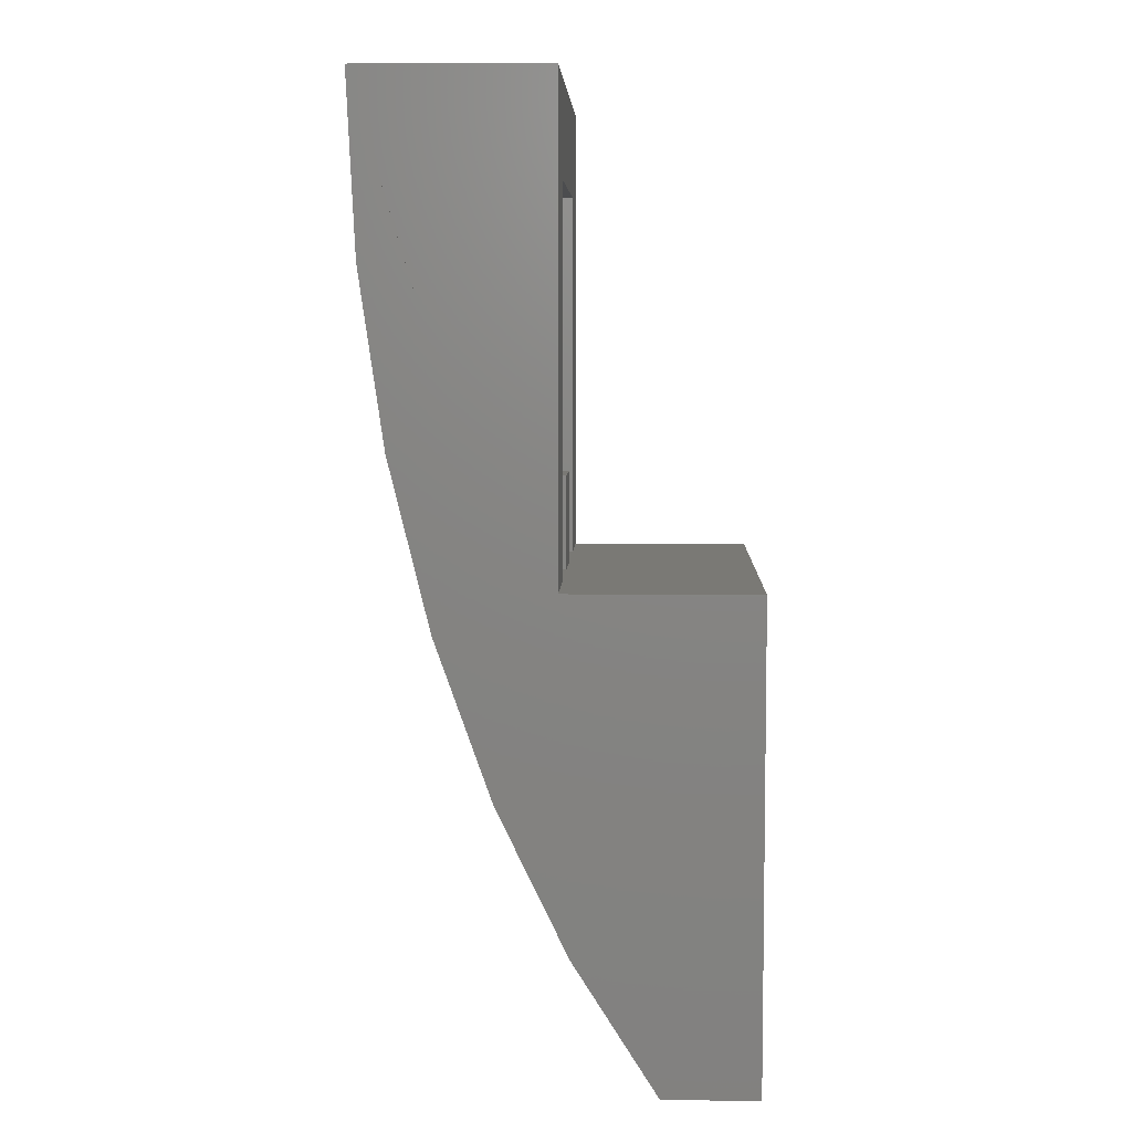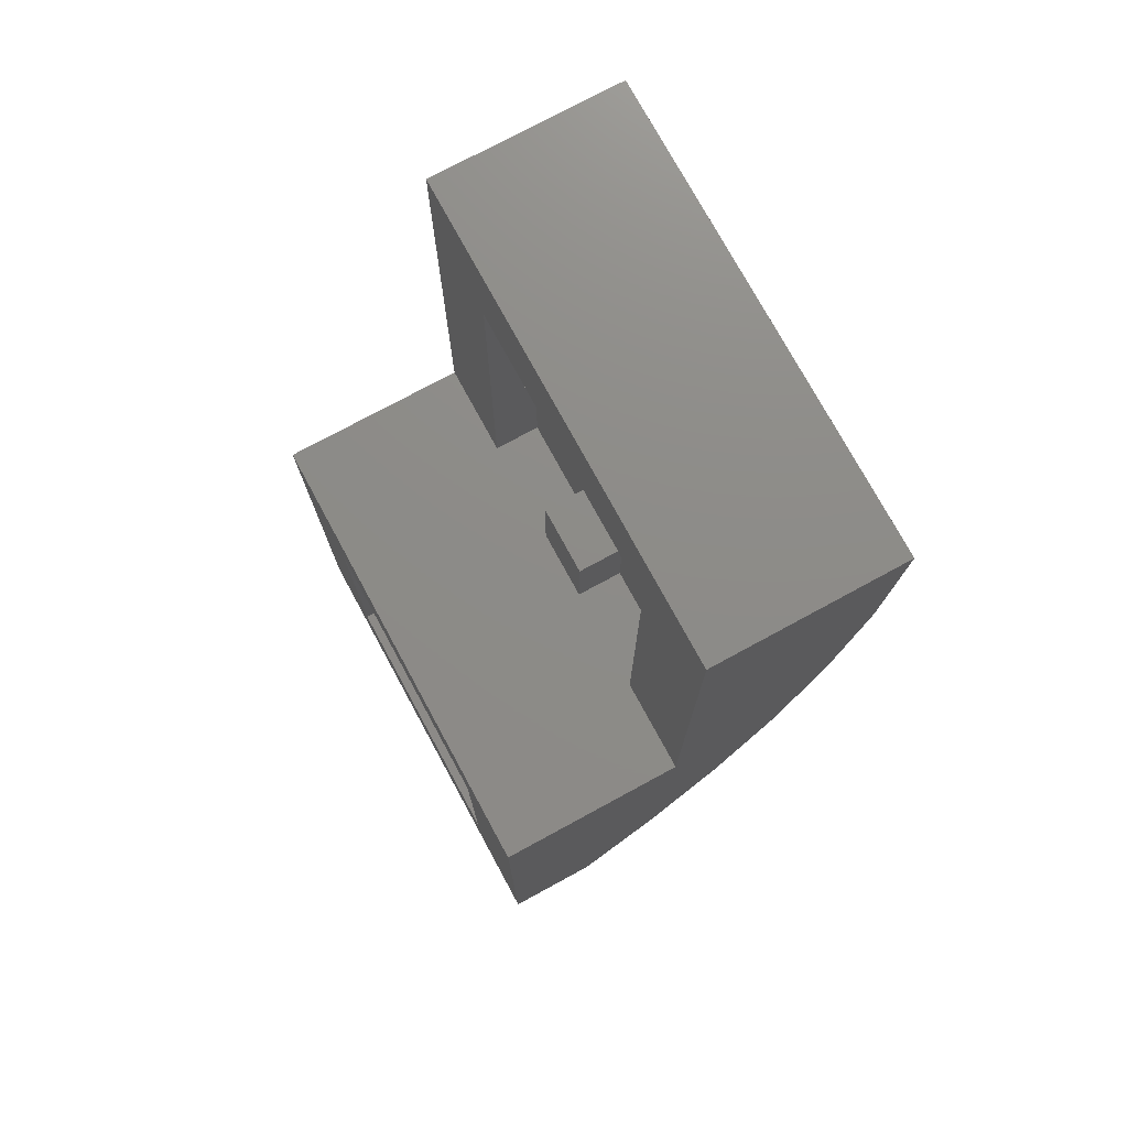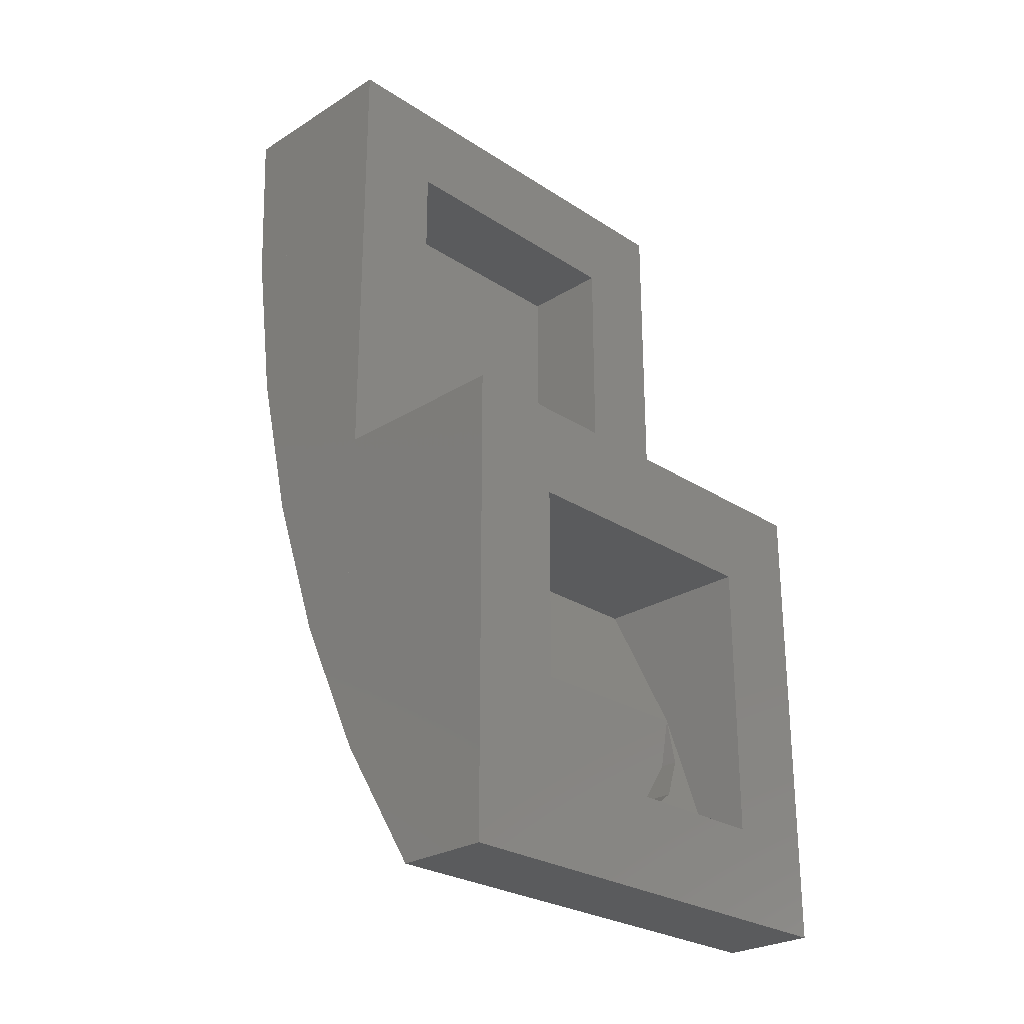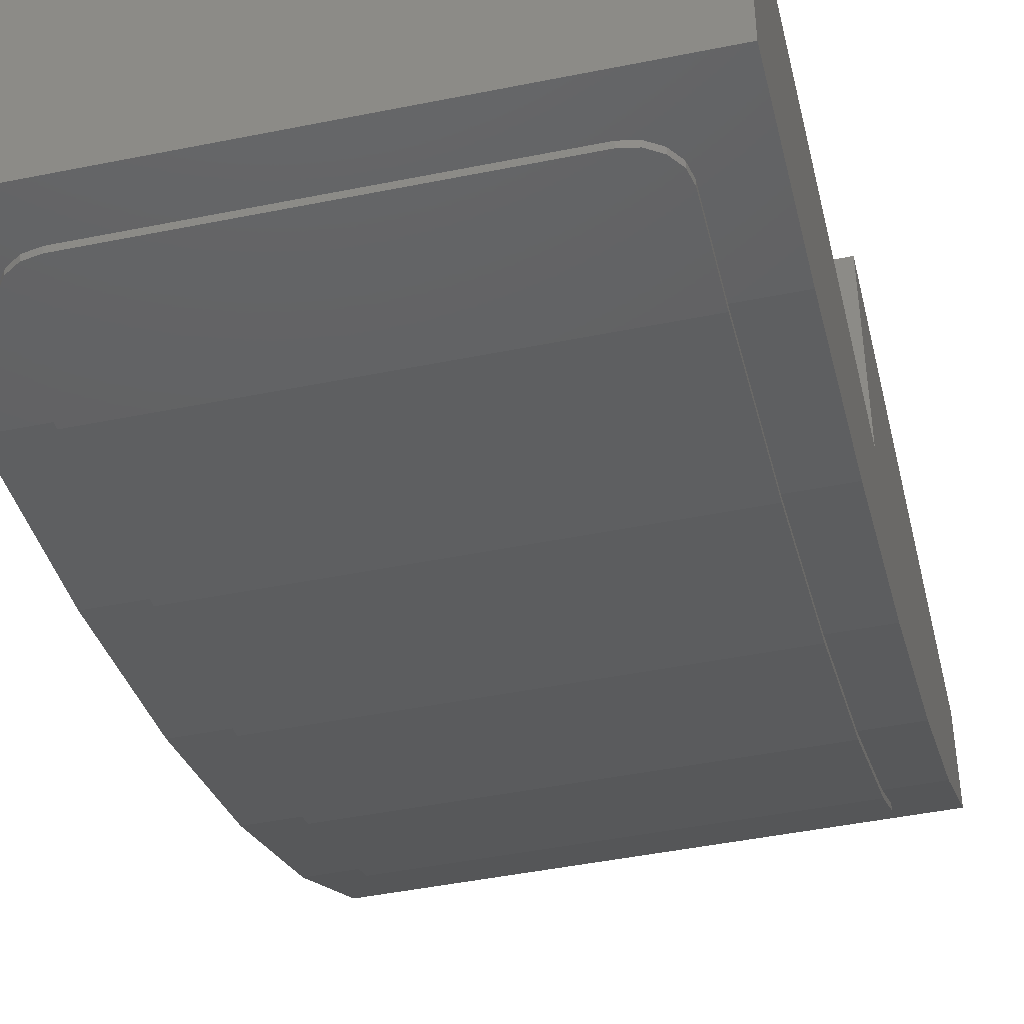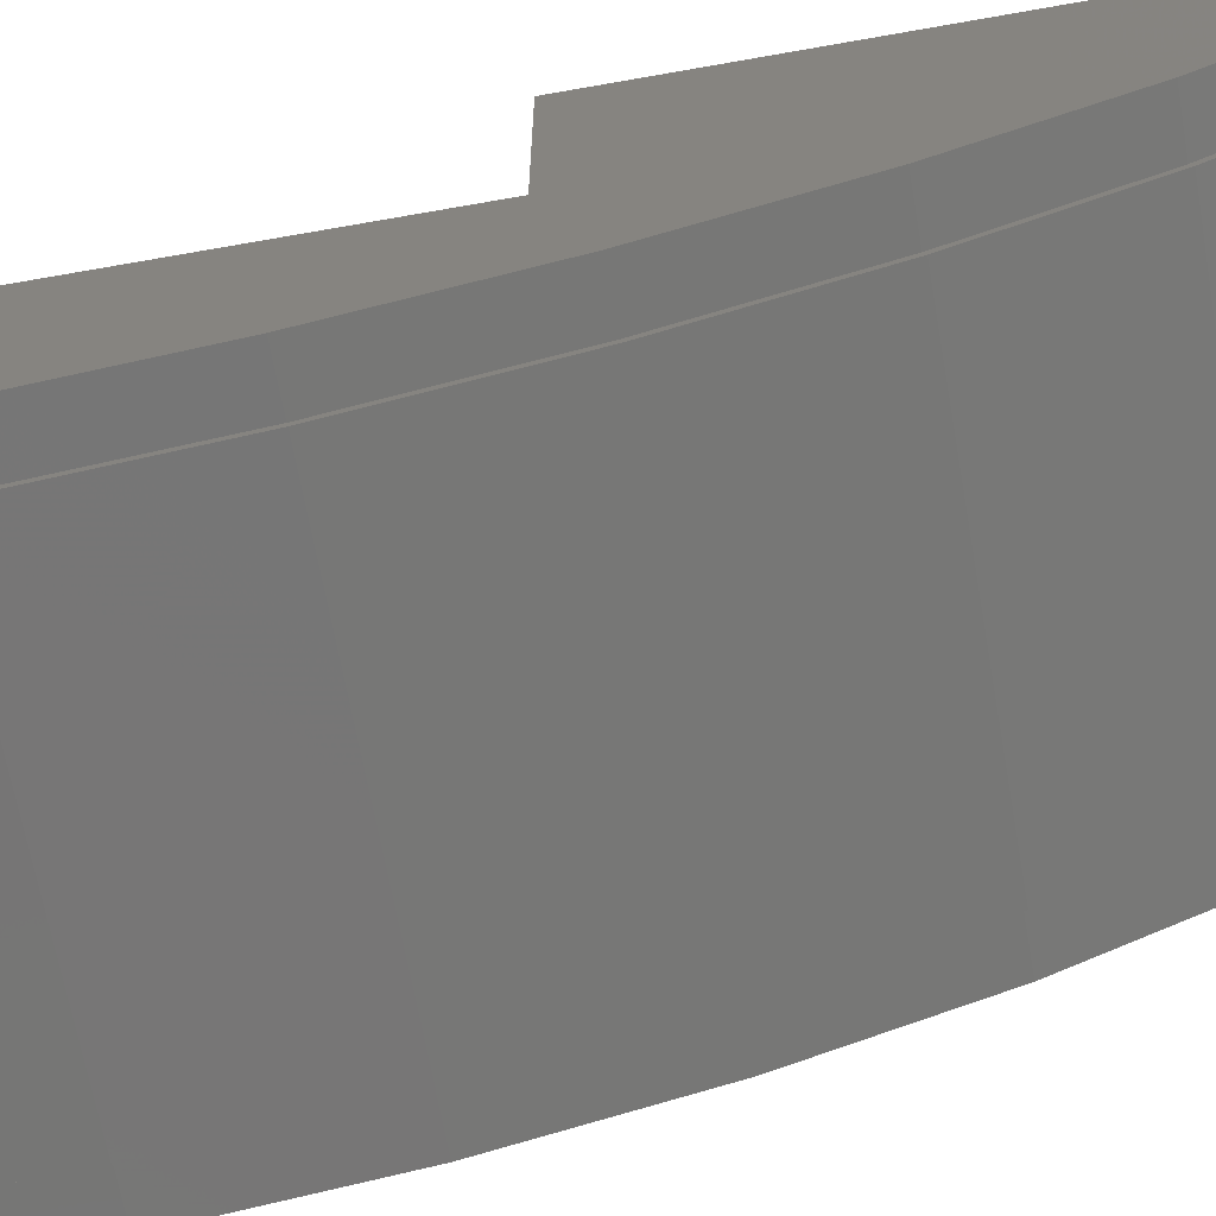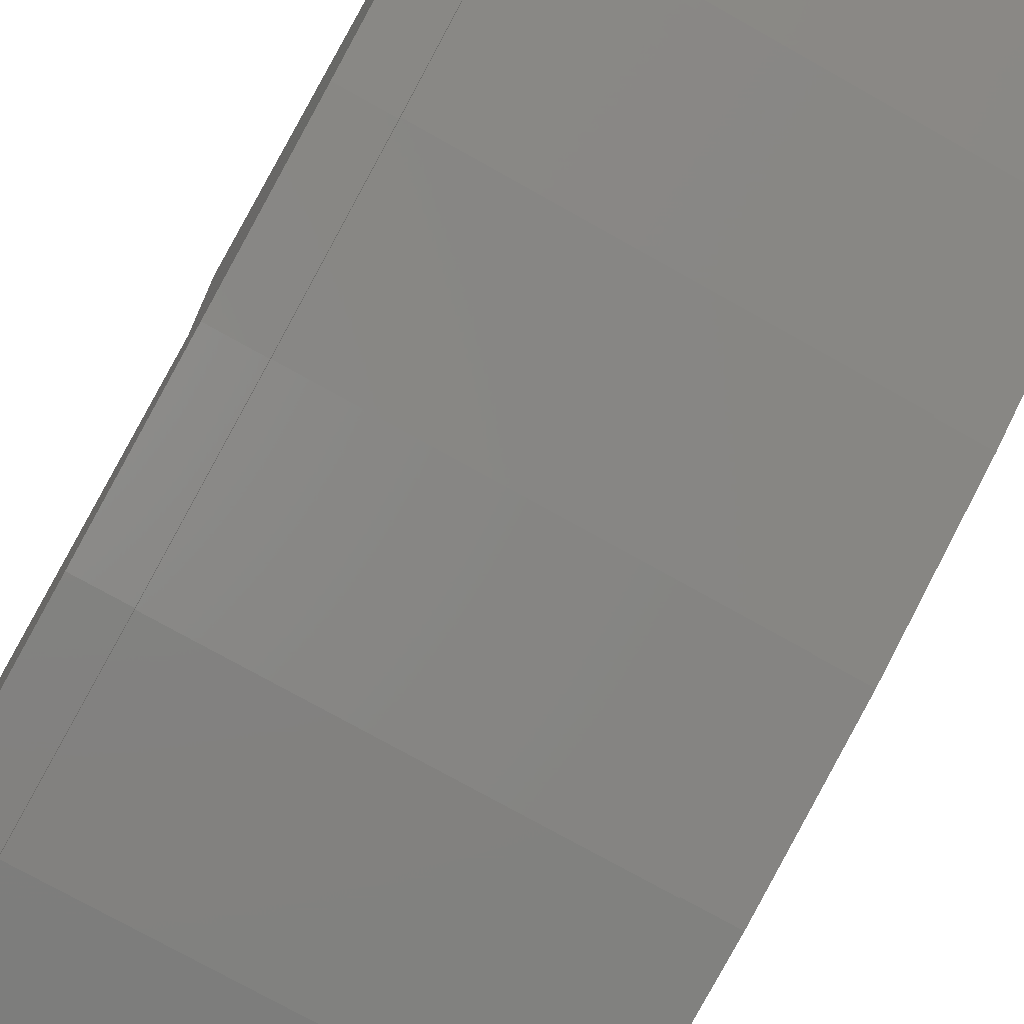
<metadata>
{"format":"stl","ext":"stl","renderer":"f3d","projection":"perspective","resolution":1024,"background":"white","views":[{"elev":6.2,"azim":92.2,"up":"+Z"},{"elev":75.4,"azim":-118.5,"up":"+Z"},{"elev":-26.4,"azim":134.4,"up":"+Z"},{"elev":-45.4,"azim":13.2,"up":"+Y"},{"elev":-67.1,"azim":100.1,"up":"+Y"},{"elev":-74.6,"azim":150.6,"up":"+Y"}]}
</metadata>
<code>
# stl→obj: 194 verts, 355 faces
v -0.4 -0.32 0
v -0.24 -0.32 0
v -0.4 0 0
v -0.06 -0.32 0
v 0.06 -0.32 0
v 0.24 -0.32 0
v 0.4 0 0
v 0.4 -0.32 0
v -0.24 0 -0.16
v -0.24 -0.28 -0.16
v -0.24 -0.16 -0.4
v 0.24 -0.16 -0.4
v 0.24 -0.28 -0.16
v 0.24 0 -0.16
v -0.4 -0.64 0.8
v -0.4 -0.32 0.8
v 0.4 -0.64 0.8
v 0.4 -0.32 0.8
v -0.4 -0.16 -0.8
v 0.4 -0.16 -0.8
v 0.24 -0.48 0.4
v 0.2217 -0.48 0.3082
v -0.24 -0.48 0.4
v 0.1697 -0.48 0.2303
v 0.09184 -0.48 0.1783
v 0 -0.48 0.16
v -0.09184 -0.48 0.1783
v -0.1697 -0.48 0.2303
v -0.2217 -0.48 0.3082
v 0 -0.4 0.16
v 0.09184 -0.4061 0.1783
v 0.24 -0.4 0.16
v 0.1697 -0.4234 0.2303
v 0.2217 -0.4494 0.3082
v -0.2217 -0.4494 0.3082
v -0.24 -0.4 0.16
v -0.1697 -0.4234 0.2303
v -0.09184 -0.4061 0.1783
v 0.2217 -0.16 -0.4918
v 0.1697 -0.16 -0.5697
v 0.09184 -0.16 -0.6217
v 0 -0.16 -0.64
v -0.09184 -0.16 -0.6217
v -0.1697 -0.16 -0.5697
v -0.2217 -0.16 -0.4918
v 0 -0.08 -0.64
v 0.09184 -0.08609 -0.6217
v 0.24 -0.08 -0.64
v 0.1697 -0.1034 -0.5697
v 0.2217 -0.1294 -0.4918
v -0.2217 -0.1294 -0.4918
v -0.24 -0.08 -0.64
v -0.1697 -0.1034 -0.5697
v -0.09184 -0.08609 -0.6217
v -0.4 -0.3013 -0.5775
v -0.4 -0.4204 -0.3314
v -0.4 -0.5153 -0.06591
v -0.4 -0.5842 0.2144
v -0.4 -0.626 0.5047
v 0.4 -0.626 0.5047
v 0.4 -0.5842 0.2144
v 0.4 -0.5153 -0.06591
v 0.4 -0.4204 -0.3314
v 0.4 -0.3013 -0.5775
v 0.24 -0.32 0.64
v -0.24 -0.32 0.64
v -0.24 -0.48 0.64
v -0.24 -0.4 0
v 0.24 -0.48 0.64
v 0.24 -0.4 0
v -0.24 0 -0.64
v -0.4 0 -0.8
v 0.24 0 -0.64
v 0.4 0 -0.8
v -0.06 -0.4 0.16
v -0.06 -0.4 0
v -0.06 -0.32 0.16
v 0.06 -0.32 0.16
v 0.06 -0.4 0.16
v 0.06 -0.4 0
v -0 -0.48 0.16
v -0 -0.4 0.16
v -0 -0.16 -0.64
v -0 -0.08 -0.64
v 0.32 -0.6334 0.6602
v -0.32 -0.6334 0.6602
v -0.26 -0.6362 0.7201
v 0.26 -0.6362 0.7201
v 0.32 -0.6261 0.5046
v -0.32 -0.6261 0.5046
v 0.32 -0.5842 0.2144
v -0.32 -0.5842 0.2144
v 0.32 -0.5153 -0.06592
v -0.32 -0.5153 -0.06592
v 0.32 -0.4204 -0.3314
v -0.32 -0.4204 -0.3314
v 0.32 -0.3013 -0.5774
v -0.32 -0.3013 -0.5774
v 0.32 -0.235 -0.6818
v -0.32 -0.235 -0.6818
v 0.26 -0.2029 -0.7324
v -0.26 -0.2029 -0.7324
v 0.045 -0.6462 0.7196
v 0.26 -0.6462 0.7196
v -0.26 -0.6462 0.7196
v 0.32 -0.6434 0.6597
v 0.32 -0.6361 0.5037
v -0.32 -0.6361 0.5037
v -0.32 -0.6434 0.6597
v 0.32 -0.594 0.2125
v -0.32 -0.594 0.2125
v 0.32 -0.5249 -0.0688
v -0.32 -0.5249 -0.0688
v 0.32 -0.4296 -0.3352
v -0.32 -0.4296 -0.3352
v 0.32 -0.31 -0.5823
v -0.32 -0.31 -0.5823
v 0.32 -0.2435 -0.6872
v -0.32 -0.288 -0.6169
v -0.32 -0.2435 -0.6872
v 0.26 -0.2113 -0.7378
v -0.26 -0.2113 -0.7378
v 0.045 -0.6361 0.5037
v -0.095 -0.624 0.4199
v -0.095 -0.594 0.2125
v -0.015 -0.594 0.2125
v -0.015 -0.624 0.4199
v -0.095 -0.6297 0.4595
v -0.055 -0.6297 0.4595
v -0.015 -0.6297 0.4595
v 0.045 -0.594 0.2125
v -0.095 -0.5249 -0.0688
v -0.015 -0.5249 -0.0688
v 0.045 -0.5249 -0.0688
v -0.095 -0.4296 -0.3352
v -0.015 -0.4296 -0.3352
v 0.045 -0.4296 -0.3352
v -0.095 -0.3608 -0.4773
v -0.015 -0.3608 -0.4773
v 0.045 -0.3532 -0.4932
v 0.045 -0.341 -0.5183
v 0.03436 -0.3298 -0.5414
v 0.02368 -0.3186 -0.5646
v 0.004 -0.31 -0.5823
v -0.015 -0.3434 -0.5133
v -0.055 -0.3434 -0.5133
v -0.095 -0.3434 -0.5133
v -0.095 -0.288 -0.6169
v -0.00976 -0.3035 -0.5925
v 0.045 -0.288 -0.6169
v 0.3154 -0.6445 0.6826
v 0.3024 -0.6454 0.7021
v 0.283 -0.646 0.7151
v -0.283 -0.646 0.7151
v -0.3024 -0.6454 0.7021
v -0.3154 -0.6445 0.6826
v -0.03969 -0.6292 0.4565
v -0.02672 -0.628 0.4479
v -0.01804 -0.6261 0.435
v -0.015 -0.6239 0.4199
v -0.095 -0.6239 0.4199
v -0.09195 -0.6261 0.435
v -0.08328 -0.628 0.4479
v -0.07031 -0.6292 0.4565
v -0.07031 -0.3447 -0.5106
v -0.08328 -0.3485 -0.5028
v -0.09195 -0.3542 -0.4911
v -0.01804 -0.3542 -0.4911
v -0.02672 -0.3485 -0.5028
v -0.03969 -0.3447 -0.5106
v 0.003995 -0.31 -0.5823
v 0.03434 -0.3298 -0.5414
v 0.045 -0.3531 -0.4932
v 0.02369 -0.3186 -0.5646
v 0.283 -0.2138 -0.734
v 0.3024 -0.2207 -0.723
v 0.3154 -0.2312 -0.7065
v -0.3154 -0.2312 -0.7065
v -0.3024 -0.2207 -0.723
v -0.283 -0.2138 -0.734
v 0.283 -0.636 0.7155
v 0.3024 -0.6354 0.7025
v 0.3154 -0.6345 0.6831
v -0.3154 -0.6345 0.6831
v -0.3024 -0.6354 0.7025
v -0.283 -0.636 0.7155
v 0.3154 -0.2227 -0.7012
v 0.3024 -0.2123 -0.7176
v 0.283 -0.2053 -0.7286
v 0.26 -0.2029 -0.7325
v -0.26 -0.2029 -0.7325
v -0.283 -0.2053 -0.7286
v -0.3024 -0.2123 -0.7176
v -0.3154 -0.2227 -0.7012
f 1 2 3
f 3 2 4
f 5 6 7
f 7 6 8
f 9 10 11
f 12 13 14
f 15 16 1
f 17 8 18
f 19 15 1
f 8 17 20
f 21 22 23
f 22 24 23
f 24 25 23
f 25 26 23
f 26 27 23
f 27 28 23
f 28 29 23
f 30 31 32
f 31 33 32
f 33 34 32
f 34 21 32
f 23 35 36
f 35 37 36
f 37 38 36
f 38 30 36
f 12 39 11
f 39 40 11
f 40 41 11
f 41 42 11
f 42 43 11
f 43 44 11
f 44 45 11
f 46 47 48
f 47 49 48
f 49 50 48
f 50 12 48
f 11 51 52
f 51 53 52
f 53 54 52
f 54 46 52
f 19 55 56
f 19 56 57
f 19 57 58
f 19 58 59
f 19 59 15
f 17 60 20
f 60 61 20
f 61 62 20
f 62 63 20
f 63 64 20
f 65 66 16
f 65 16 18
f 66 2 1
f 66 1 16
f 18 8 6
f 18 6 65
f 23 36 66
f 23 66 67
f 68 2 66
f 68 66 36
f 65 32 21
f 65 21 69
f 32 65 6
f 32 6 70
f 4 5 7
f 4 7 3
f 9 3 7
f 9 7 14
f 71 72 3
f 71 3 9
f 73 74 72
f 73 72 71
f 14 7 74
f 14 74 73
f 9 11 52
f 9 52 71
f 73 48 12
f 73 12 14
f 72 19 1
f 72 1 3
f 7 8 20
f 7 20 74
f 17 18 16
f 17 16 15
f 65 69 67
f 65 67 66
f 21 23 67
f 21 67 69
f 68 36 75
f 68 75 76
f 68 76 4
f 68 4 2
f 77 78 5
f 77 5 4
f 77 75 79
f 77 79 78
f 4 76 75
f 4 75 77
f 78 79 80
f 78 80 5
f 6 5 80
f 6 80 70
f 80 79 32
f 80 32 70
f 12 11 10
f 12 10 13
f 10 9 14
f 10 14 13
f 48 73 71
f 48 71 52
f 19 72 74
f 19 74 20
f 17 15 59
f 17 59 60
f 60 59 58
f 60 58 61
f 61 58 57
f 61 57 62
f 62 57 56
f 62 56 63
f 63 56 55
f 63 55 64
f 64 55 19
f 64 19 20
f 23 23 35
f 23 35 29
f 35 29 37
f 29 37 28
f 37 28 38
f 28 38 27
f 38 27 30
f 27 30 26
f 21 21 22
f 21 22 34
f 22 34 24
f 34 24 33
f 24 33 25
f 33 25 31
f 25 31 81
f 31 81 82
f 11 11 51
f 11 51 45
f 51 45 53
f 45 53 44
f 53 44 54
f 44 54 43
f 54 43 46
f 43 46 42
f 12 12 39
f 12 39 50
f 39 50 40
f 50 40 49
f 40 49 41
f 49 41 47
f 41 47 83
f 47 83 84
f 85 86 87
f 87 88 85
f 89 90 86
f 86 85 89
f 91 92 90
f 90 89 91
f 93 94 92
f 92 91 93
f 95 96 94
f 94 93 95
f 97 98 96
f 96 95 97
f 99 100 98
f 98 97 99
f 101 102 100
f 100 99 101
f 103 104 88
f 87 105 103
f 103 88 87
f 106 107 89
f 89 85 106
f 90 108 109
f 109 86 90
f 107 110 91
f 91 89 107
f 92 111 108
f 108 90 92
f 110 112 93
f 93 91 110
f 94 113 111
f 111 92 94
f 112 114 95
f 95 93 112
f 96 115 113
f 113 94 96
f 114 116 97
f 97 95 114
f 98 117 115
f 115 96 98
f 116 118 99
f 99 97 116
f 100 119 117
f 117 98 100
f 100 120 119
f 121 122 102
f 102 101 121
f 106 104 107
f 104 103 123
f 123 107 104
f 123 103 105
f 105 108 123
f 105 109 108
f 124 125 126
f 126 127 124
f 123 108 128
f 128 129 123
f 130 123 129
f 123 130 127
f 126 131 123
f 123 127 126
f 124 128 108
f 111 125 124
f 124 108 111
f 107 123 110
f 123 131 110
f 125 132 133
f 133 126 125
f 131 134 112
f 112 110 131
f 126 133 134
f 134 131 126
f 111 113 132
f 132 125 111
f 132 135 136
f 136 133 132
f 134 137 114
f 114 112 134
f 133 136 137
f 137 134 133
f 113 115 135
f 135 132 113
f 135 138 139
f 139 136 135
f 114 137 140
f 140 116 114
f 140 141 116
f 141 142 116
f 142 143 116
f 143 144 116
f 137 136 139
f 139 140 137
f 139 145 144
f 144 140 139
f 145 146 144
f 146 147 117
f 117 144 146
f 138 135 115
f 117 147 138
f 138 115 117
f 148 149 144
f 148 144 117
f 117 119 148
f 116 144 150
f 150 118 116
f 149 150 144
f 121 118 120
f 120 122 121
f 120 118 150
f 150 148 120
f 119 120 148
f 106 151 152
f 106 152 153
f 106 153 104
f 105 154 109
f 154 155 109
f 155 156 109
f 129 157 130
f 157 158 130
f 158 159 130
f 159 160 130
f 161 162 128
f 162 163 128
f 163 164 128
f 164 129 128
f 160 159 161
f 159 158 161
f 158 157 161
f 157 129 161
f 129 164 161
f 164 163 161
f 163 162 161
f 147 146 165
f 147 165 166
f 147 166 167
f 147 167 138
f 145 139 168
f 145 168 169
f 145 169 170
f 145 170 146
f 138 167 166
f 138 166 165
f 138 165 146
f 138 146 170
f 138 170 169
f 138 169 168
f 138 168 139
f 171 172 173
f 172 171 174
f 173 172 141
f 121 175 118
f 175 176 118
f 176 177 118
f 120 178 179
f 120 179 180
f 120 180 122
f 88 181 85
f 181 182 85
f 182 183 85
f 86 184 185
f 86 185 186
f 86 186 87
f 88 104 153
f 88 153 181
f 181 153 152
f 181 152 182
f 182 152 151
f 182 151 183
f 183 151 106
f 183 106 85
f 86 109 156
f 86 156 184
f 184 156 155
f 184 155 185
f 185 155 154
f 185 154 186
f 186 154 105
f 186 105 87
f 99 187 188
f 99 188 189
f 99 189 190
f 191 192 100
f 192 193 100
f 193 194 100
f 99 118 177
f 99 177 187
f 187 177 176
f 187 176 188
f 188 176 175
f 188 175 189
f 189 175 121
f 189 121 190
f 191 122 180
f 191 180 192
f 192 180 179
f 192 179 193
f 193 179 178
f 193 178 194
f 194 178 120
f 194 120 100

</code>
